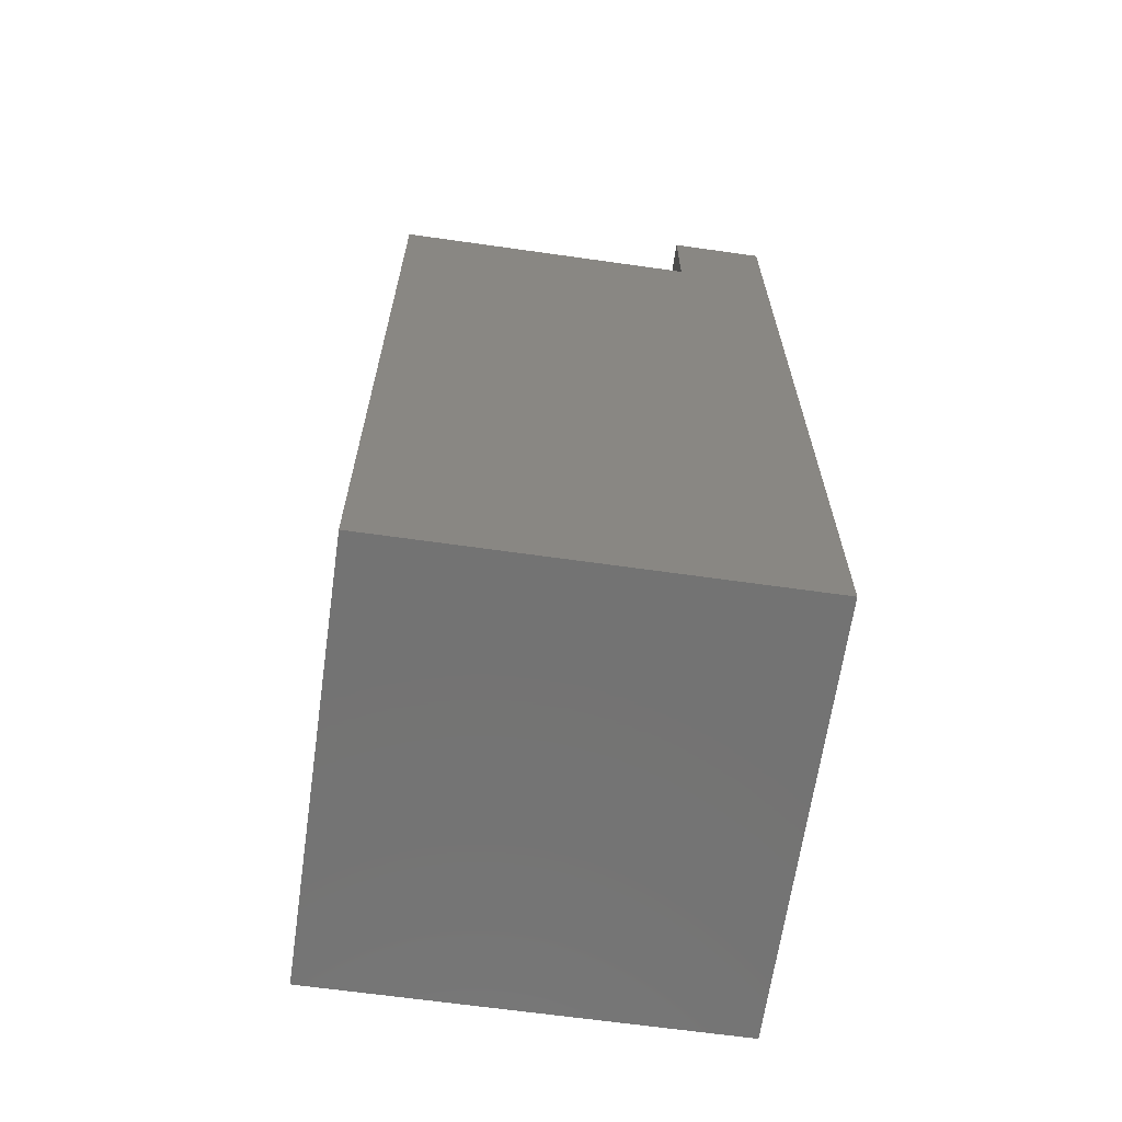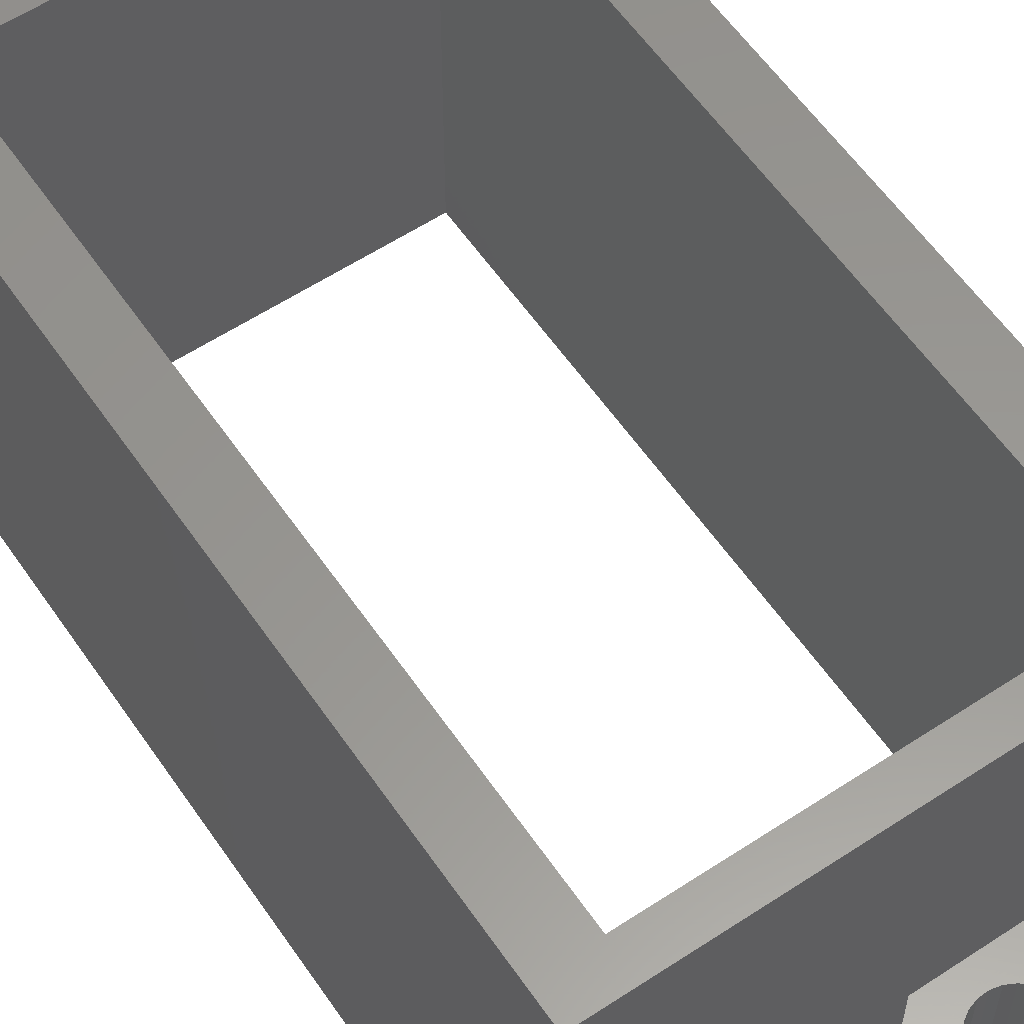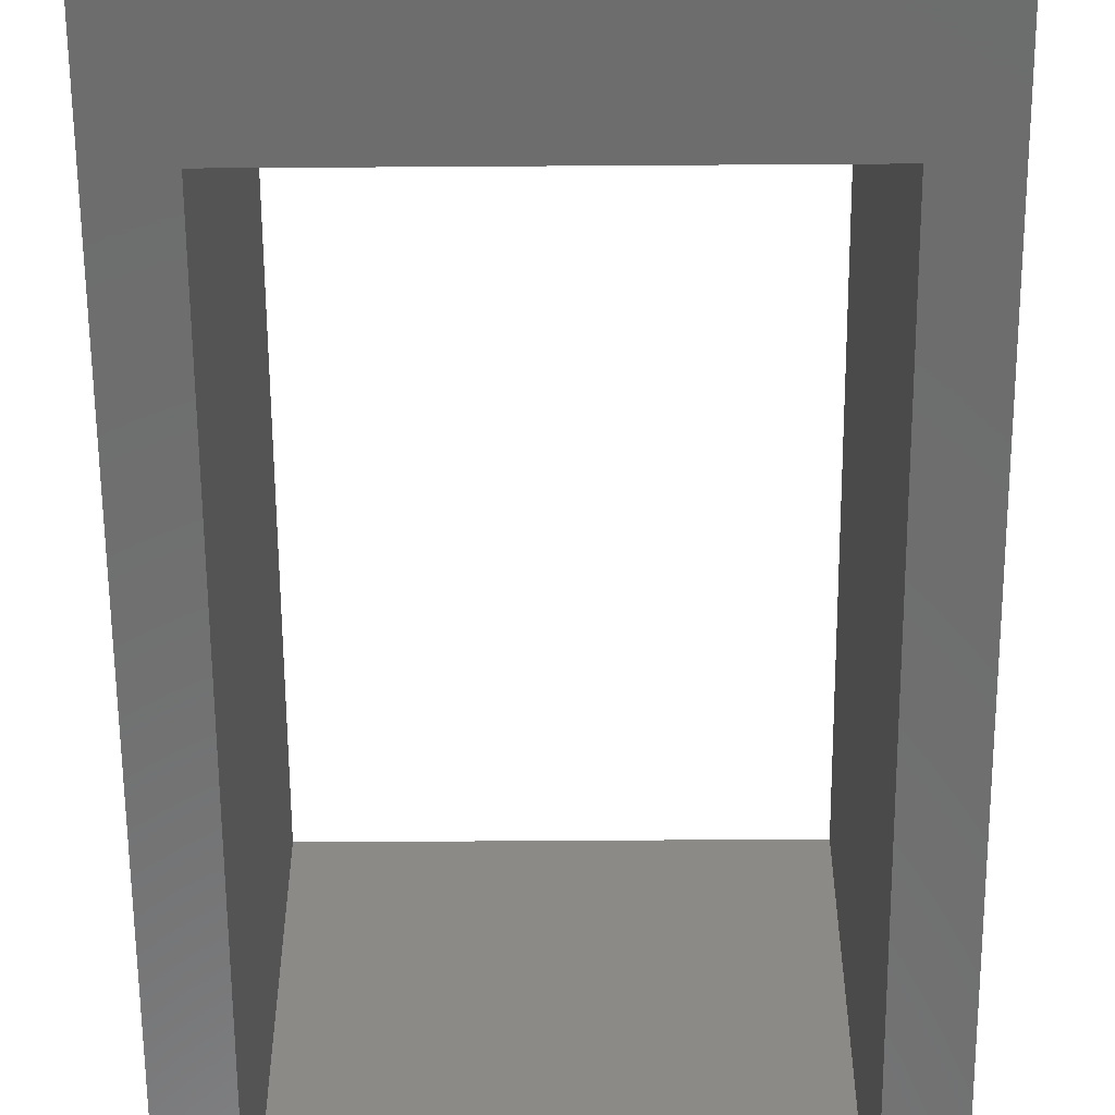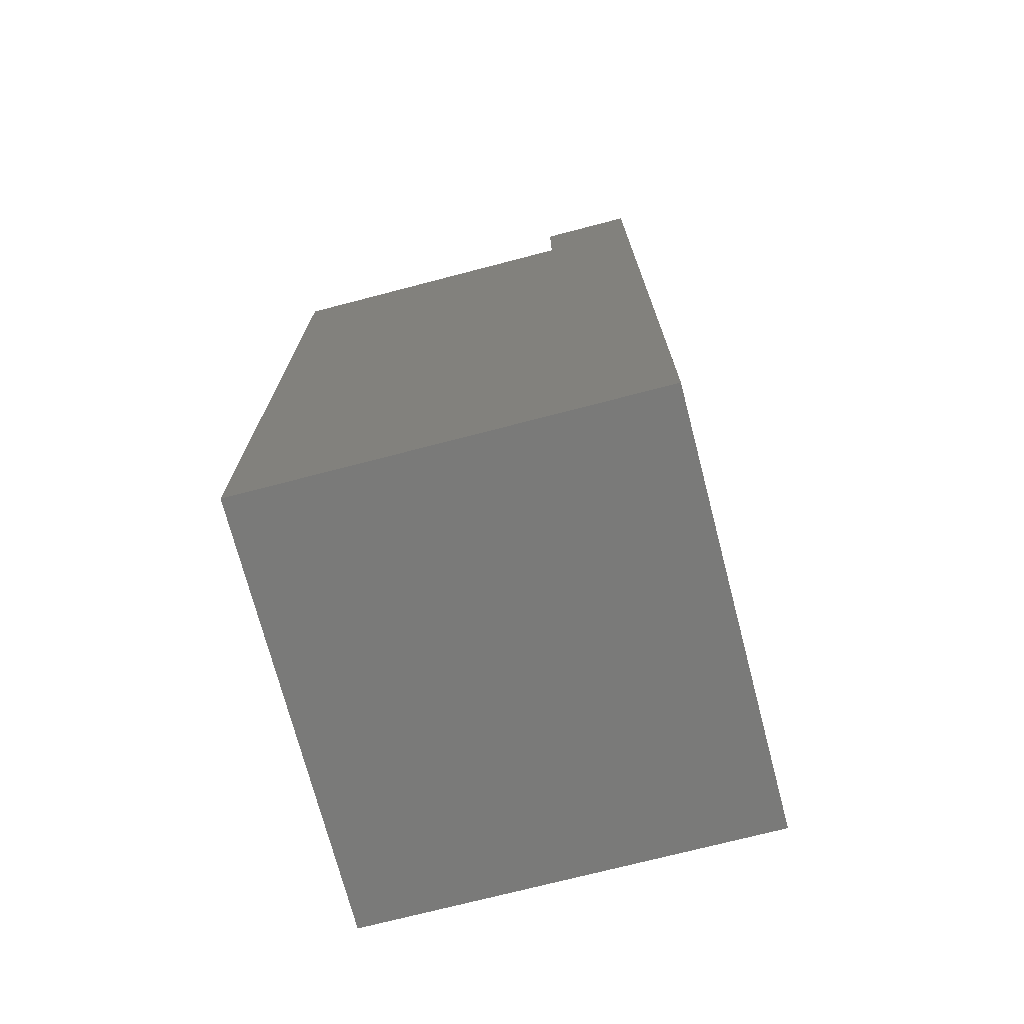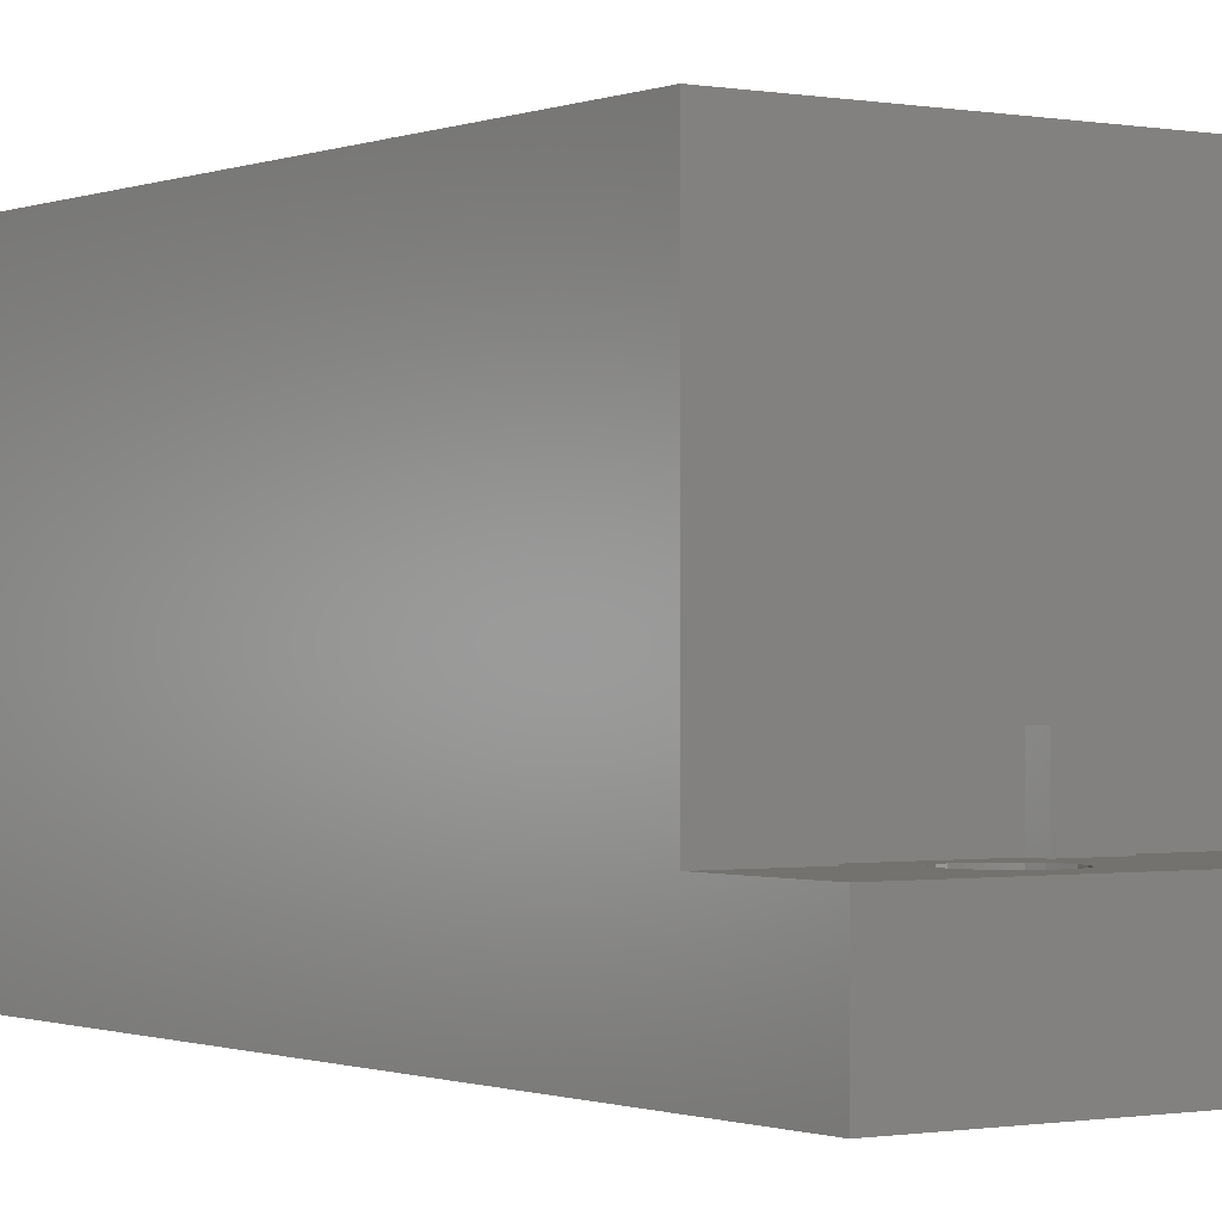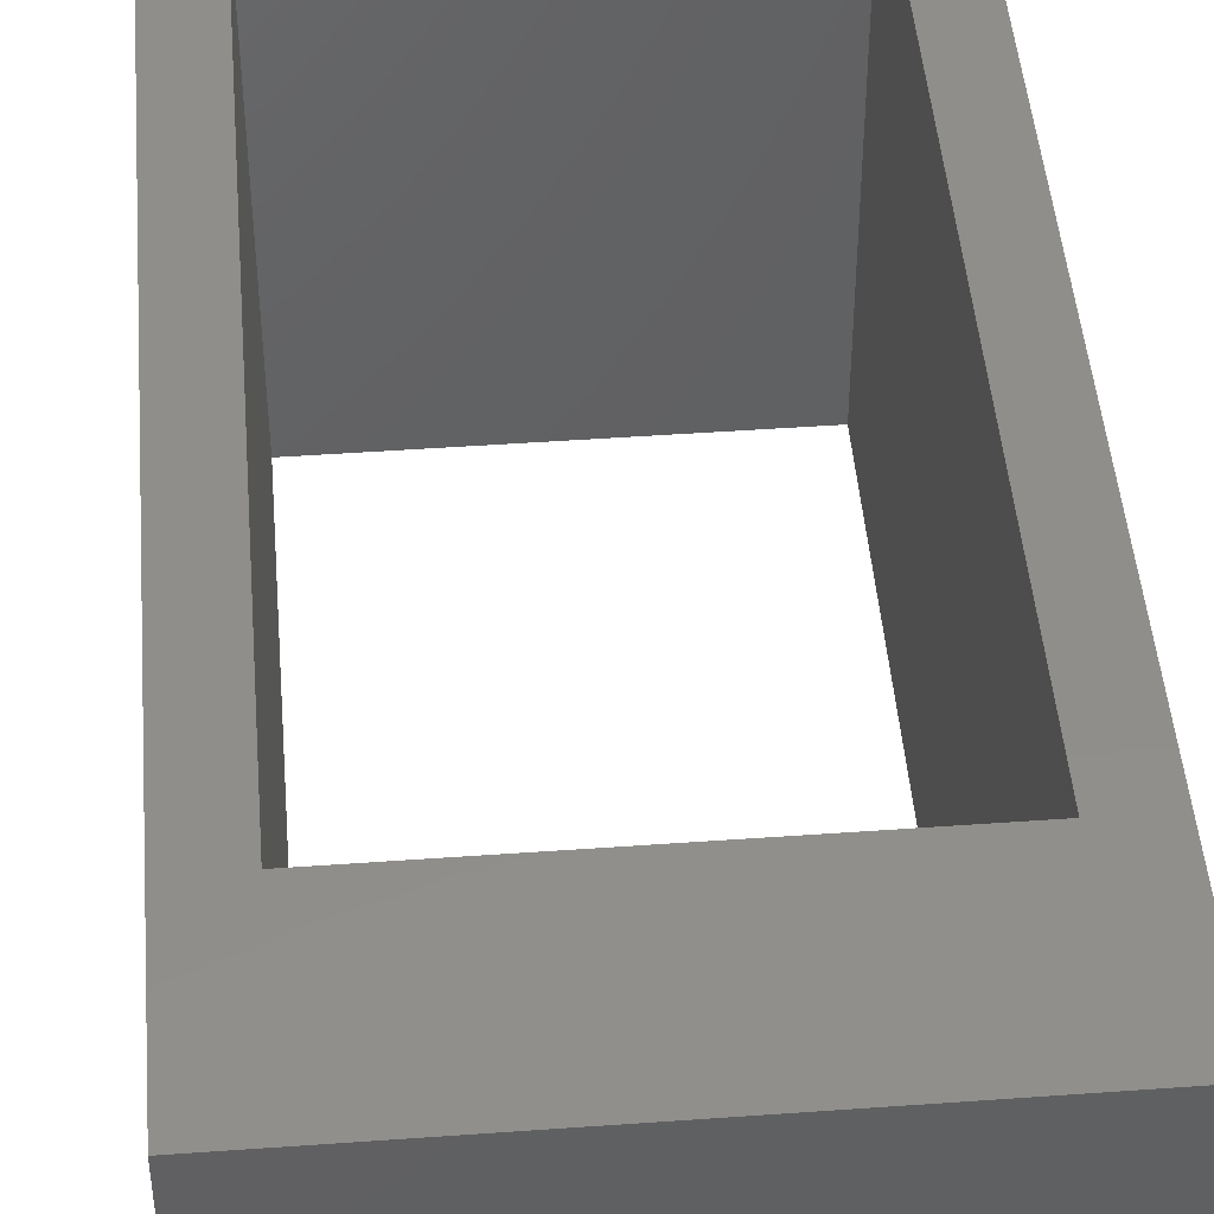
<metadata>
{"format":"stl","ext":"stl","renderer":"f3d","projection":"perspective","resolution":1024,"background":"white","views":[{"elev":-65.3,"azim":-98.1,"up":"+Z"},{"elev":58.6,"azim":-34.2,"up":"+Y"},{"elev":-59.2,"azim":-179.6,"up":"+Y"},{"elev":-72.8,"azim":-75.4,"up":"+Z"},{"elev":-0.7,"azim":-34.7,"up":"+Y"},{"elev":46.5,"azim":175.3,"up":"+Y"}]}
</metadata>
<code>
# stl→obj: 133 verts, 274 faces
v 32.3 18.2 46.61
v 22.84 18.2 46.73
v 22.3 18.2 46.61
v 31.76 18.2 46.63
v 31.23 18.2 46.79
v 23.32 18.2 46.98
v 30.77 18.2 47.08
v 23.73 18.2 47.36
v 30.4 18.2 47.48
v 24.02 18.2 47.82
v 30.14 18.2 47.97
v 24.18 18.2 48.34
v 30.02 18.2 48.5
v 24.2 18.2 48.89
v 30.04 18.2 49.05
v 24.08 18.2 49.43
v 30.2 18.2 49.57
v 23.82 18.2 49.91
v 30.49 18.2 50.04
v 23.45 18.2 50.31
v 30.9 18.2 50.41
v 22.99 18.2 50.61
v 31.38 18.2 50.67
v 22.46 18.2 50.77
v 31.92 18.2 50.79
v 21.92 18.2 50.79
v 40.56 18.2 -5.545
v 37.6 18.2 3.208
v 16.62 18.2 3.208
v 40.56 18.2 52.95
v 37.6 18.2 44.19
v 33.32 18.2 46.98
v 32.84 18.2 46.73
v 33.73 18.2 47.36
v 34.02 18.2 47.82
v 34.18 18.2 48.34
v 34.2 18.2 48.89
v 34.08 18.2 49.43
v 33.82 18.2 49.91
v 33.45 18.2 50.31
v 32.99 18.2 50.61
v 32.46 18.2 50.77
v 13.66 18.2 52.95
v 13.66 18.2 -5.545
v 16.62 18.2 44.19
v 20.77 18.2 47.08
v 21.23 18.2 46.79
v 21.76 18.2 46.63
v 20.4 18.2 47.48
v 20.14 18.2 47.97
v 20.02 18.2 48.5
v 20.04 18.2 49.05
v 20.2 18.2 49.57
v 20.49 18.2 50.04
v 20.9 18.2 50.41
v 21.38 18.2 50.67
v 13.66 43.7 -5.545
v 16.62 43.7 3.208
v 40.56 43.7 -5.545
v 13.66 43.7 46.15
v 16.62 43.7 44.19
v 37.6 43.7 44.19
v 37.6 43.7 3.208
v 40.56 43.7 46.15
v 13.66 24.2 46.15
v 13.66 24.2 52.95
v 40.56 24.2 52.95
v 40.56 24.2 46.15
v 40.56 24.5 46.15
v 18.61 24.2 46.15
v 20.77 24.2 47.08
v 21.23 24.2 46.79
v 21.76 24.2 46.63
v 25.61 24.2 46.15
v 28.61 24.2 46.15
v 22.3 24.2 46.61
v 35.61 24.2 46.15
v 20.4 24.2 47.48
v 20.14 24.2 47.97
v 20.02 24.2 48.5
v 20.04 24.2 49.05
v 20.2 24.2 49.57
v 20.49 24.2 50.04
v 20.9 24.2 50.41
v 21.38 24.2 50.67
v 21.92 24.2 50.79
v 31.92 24.2 50.79
v 33.32 24.2 46.98
v 32.84 24.2 46.73
v 32.3 24.2 46.61
v 33.73 24.2 47.36
v 34.02 24.2 47.82
v 34.18 24.2 48.34
v 34.2 24.2 48.89
v 34.08 24.2 49.43
v 33.82 24.2 49.91
v 33.45 24.2 50.31
v 32.99 24.2 50.61
v 32.46 24.2 50.77
v 22.84 24.2 46.73
v 31.76 24.2 46.63
v 31.23 24.2 46.79
v 23.32 24.2 46.98
v 30.77 24.2 47.08
v 23.73 24.2 47.36
v 30.4 24.2 47.48
v 24.02 24.2 47.82
v 30.14 24.2 47.97
v 24.18 24.2 48.34
v 30.02 24.2 48.5
v 24.2 24.2 48.89
v 30.04 24.2 49.05
v 24.08 24.2 49.43
v 30.2 24.2 49.57
v 23.82 24.2 49.91
v 30.49 24.2 50.04
v 23.45 24.2 50.31
v 30.9 24.2 50.41
v 22.99 24.2 50.61
v 31.38 24.2 50.67
v 22.46 24.2 50.77
v 35.61 24.2 45.15
v 28.61 24.2 45.15
v 25.61 24.2 45.15
v 18.61 24.2 45.15
v 18.61 27.7 46.15
v 28.61 27.67 46.15
v 25.61 27.7 46.15
v 35.61 27.67 46.15
v 35.61 27.67 45.15
v 28.61 27.67 45.15
v 25.61 27.7 45.15
v 18.61 27.7 45.15
f 1 2 3
f 2 1 4
f 2 4 5
f 2 5 6
f 6 5 7
f 6 7 8
f 8 7 9
f 8 9 10
f 10 9 11
f 10 11 12
f 12 11 13
f 12 13 14
f 14 13 15
f 14 15 16
f 16 15 17
f 16 17 18
f 18 17 19
f 18 19 20
f 20 19 21
f 20 21 22
f 22 21 23
f 22 23 24
f 24 23 25
f 24 25 26
f 27 28 29
f 28 27 30
f 28 30 31
f 31 30 32
f 31 32 33
f 31 33 1
f 31 1 3
f 32 30 34
f 34 30 35
f 35 30 36
f 36 30 37
f 37 30 38
f 38 30 39
f 39 30 40
f 40 30 41
f 41 30 42
f 42 30 25
f 25 30 43
f 44 29 43
f 29 44 27
f 43 29 45
f 43 45 46
f 46 45 47
f 47 45 48
f 48 45 31
f 48 31 3
f 43 46 49
f 43 49 50
f 43 50 51
f 43 51 52
f 43 52 53
f 43 53 54
f 43 54 55
f 43 55 56
f 43 56 26
f 43 26 25
f 57 58 59
f 58 57 60
f 58 60 61
f 61 60 62
f 59 63 64
f 63 59 58
f 64 63 62
f 64 62 60
f 59 44 57
f 44 59 27
f 43 57 44
f 57 43 65
f 65 43 66
f 57 65 60
f 29 63 58
f 63 29 28
f 62 28 31
f 28 62 63
f 62 45 61
f 45 62 31
f 58 45 29
f 45 58 61
f 43 67 66
f 67 43 30
f 27 67 30
f 67 27 68
f 68 27 59
f 68 59 69
f 69 59 64
f 66 70 65
f 70 66 71
f 70 71 72
f 70 72 73
f 70 73 74
f 74 73 75
f 75 73 76
f 75 76 77
f 77 76 68
f 71 66 78
f 78 66 79
f 79 66 80
f 80 66 81
f 81 66 82
f 82 66 83
f 83 66 84
f 84 66 85
f 85 66 86
f 86 66 87
f 68 88 67
f 88 68 89
f 89 68 90
f 90 68 76
f 67 88 91
f 67 91 92
f 67 92 93
f 67 93 94
f 67 94 95
f 67 95 96
f 67 96 97
f 67 97 98
f 67 98 99
f 67 99 87
f 67 87 66
f 100 90 76
f 90 100 101
f 101 100 102
f 102 100 103
f 102 103 104
f 104 103 105
f 104 105 106
f 106 105 107
f 106 107 108
f 108 107 109
f 108 109 110
f 110 109 111
f 110 111 112
f 112 111 113
f 112 113 114
f 114 113 115
f 114 115 116
f 116 115 117
f 116 117 118
f 118 117 119
f 118 119 120
f 120 119 121
f 120 121 87
f 87 121 86
f 75 122 123
f 122 75 77
f 70 124 125
f 124 70 74
f 70 126 65
f 75 127 74
f 65 64 60
f 64 65 126
f 64 126 128
f 64 128 74
f 64 74 127
f 64 127 129
f 64 129 77
f 64 77 68
f 64 68 69
f 111 12 14
f 12 111 109
f 109 10 12
f 10 109 107
f 10 105 8
f 105 10 107
f 6 105 103
f 105 6 8
f 2 103 100
f 103 2 6
f 3 100 76
f 100 3 2
f 48 76 73
f 76 48 3
f 47 73 72
f 73 47 48
f 46 72 71
f 72 46 47
f 46 78 49
f 78 46 71
f 49 79 50
f 79 49 78
f 50 80 51
f 80 50 79
f 51 81 52
f 81 51 80
f 52 82 53
f 82 52 81
f 82 54 53
f 54 82 83
f 84 54 83
f 54 84 55
f 85 55 84
f 55 85 56
f 86 56 85
f 56 86 26
f 121 26 86
f 26 121 24
f 119 24 121
f 24 119 22
f 117 22 119
f 22 117 20
f 117 18 20
f 18 117 115
f 115 16 18
f 16 115 113
f 113 14 16
f 14 113 111
f 98 42 99
f 42 98 41
f 97 41 98
f 41 97 40
f 97 39 40
f 39 97 96
f 96 38 39
f 38 96 95
f 95 37 38
f 37 95 94
f 94 36 37
f 36 94 93
f 93 35 36
f 35 93 92
f 35 91 34
f 91 35 92
f 32 91 88
f 91 32 34
f 33 88 89
f 88 33 32
f 1 89 90
f 89 1 33
f 4 90 101
f 90 4 1
f 5 101 102
f 101 5 4
f 7 102 104
f 102 7 5
f 7 106 9
f 106 7 104
f 9 108 11
f 108 9 106
f 11 110 13
f 110 11 108
f 13 112 15
f 112 13 110
f 15 114 17
f 114 15 112
f 114 19 17
f 19 114 116
f 118 19 116
f 19 118 21
f 120 21 118
f 21 120 23
f 87 23 120
f 23 87 25
f 99 25 87
f 25 99 42
f 123 130 131
f 130 123 122
f 129 122 77
f 122 129 130
f 129 131 130
f 131 129 127
f 123 127 75
f 127 123 131
f 125 132 133
f 132 125 124
f 128 124 74
f 124 128 132
f 128 133 132
f 133 128 126
f 125 126 70
f 126 125 133

</code>
